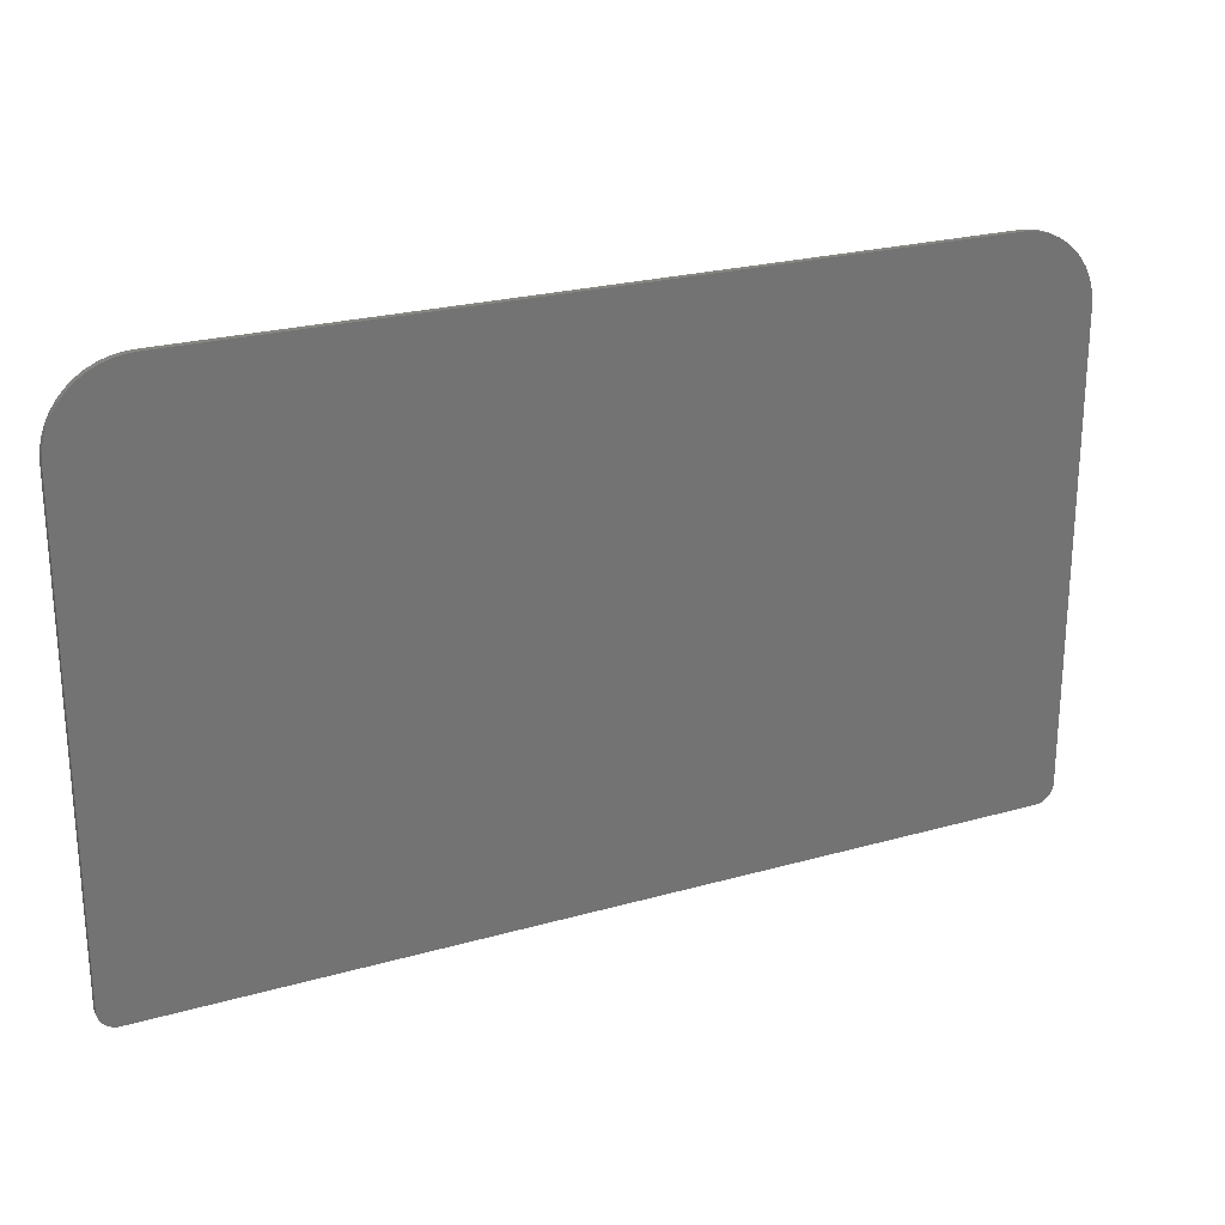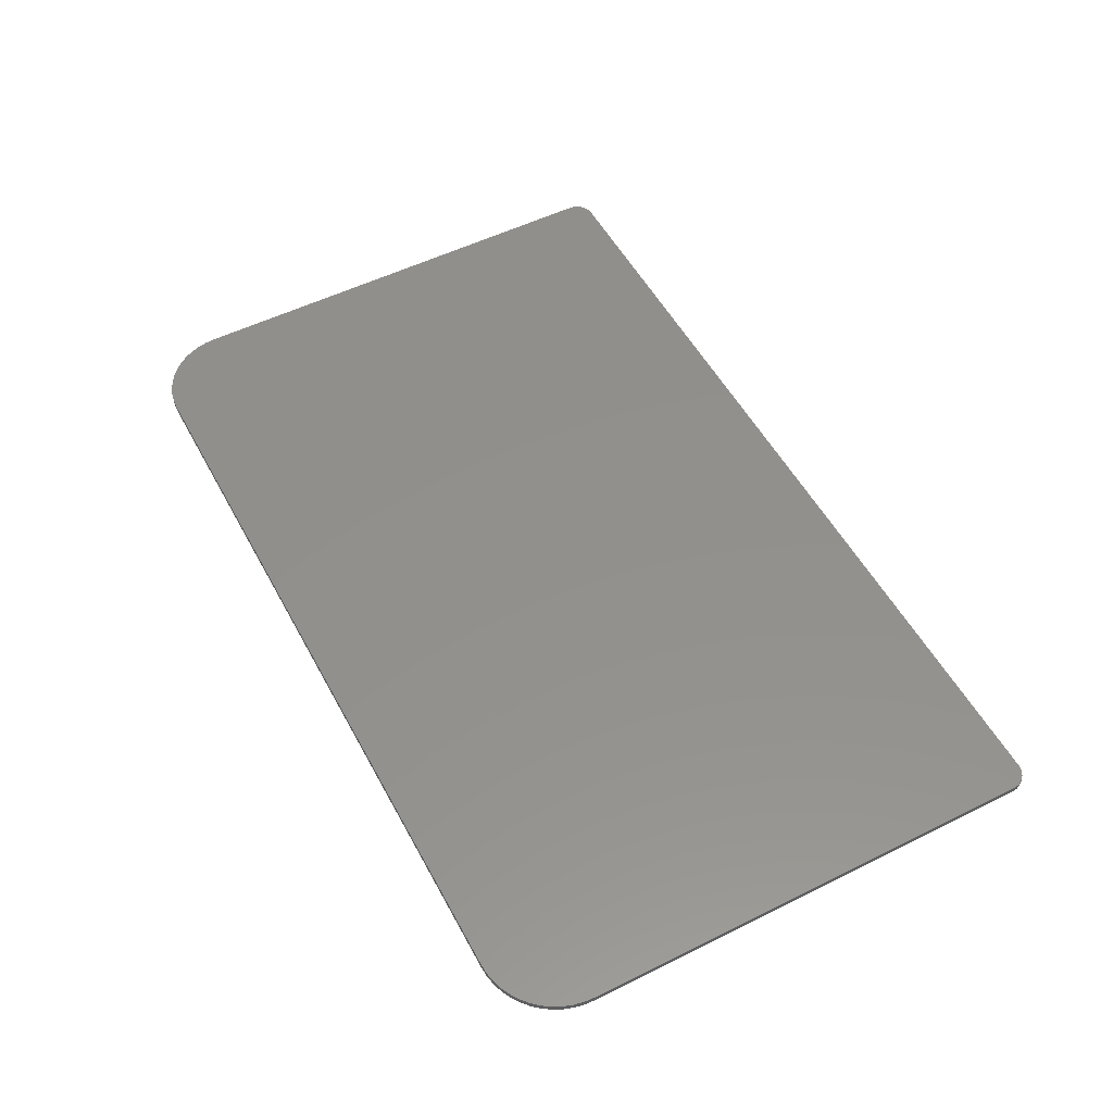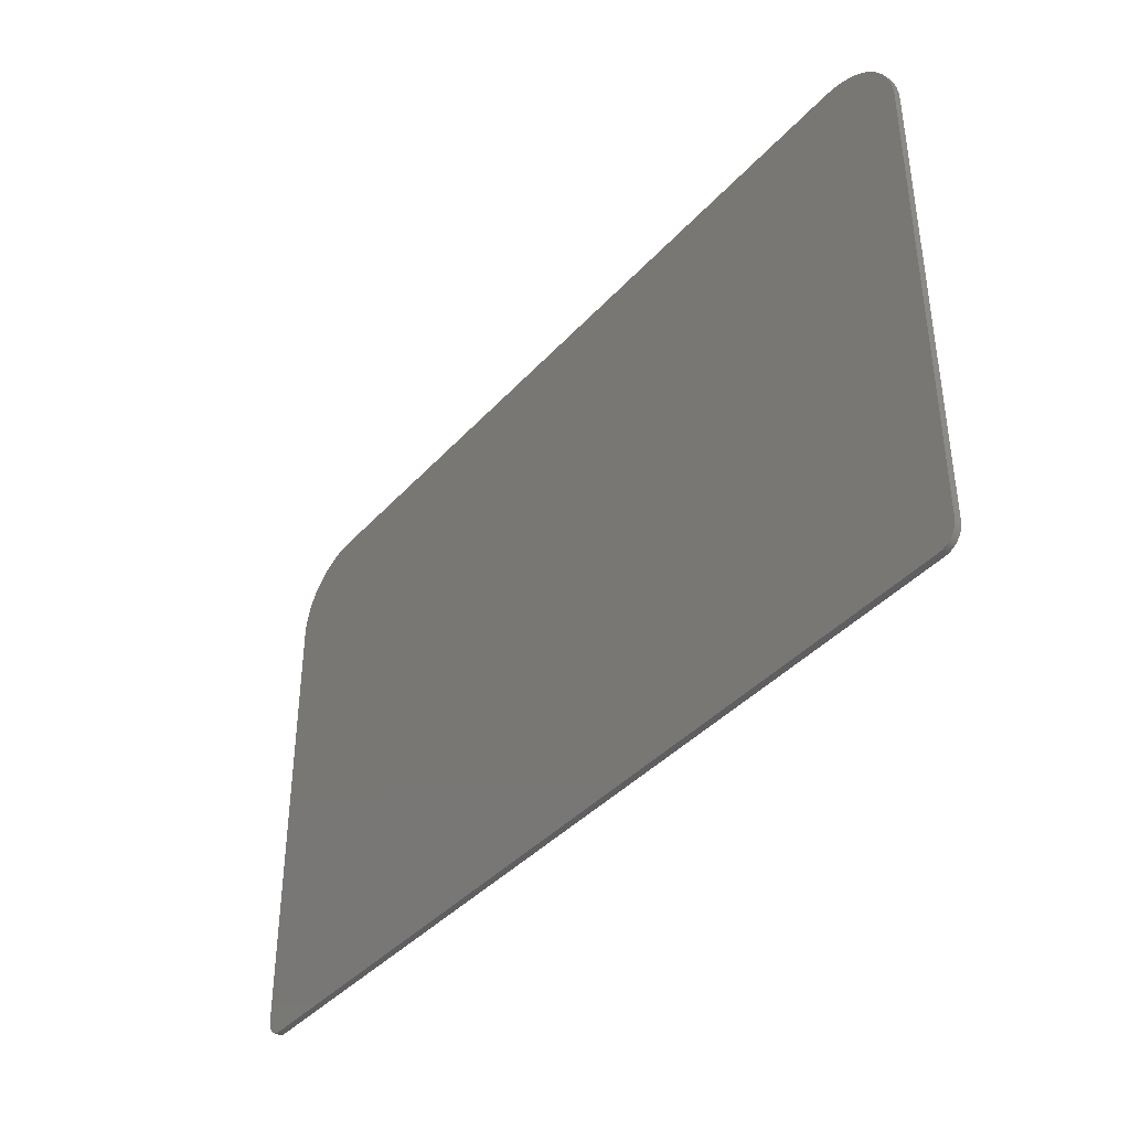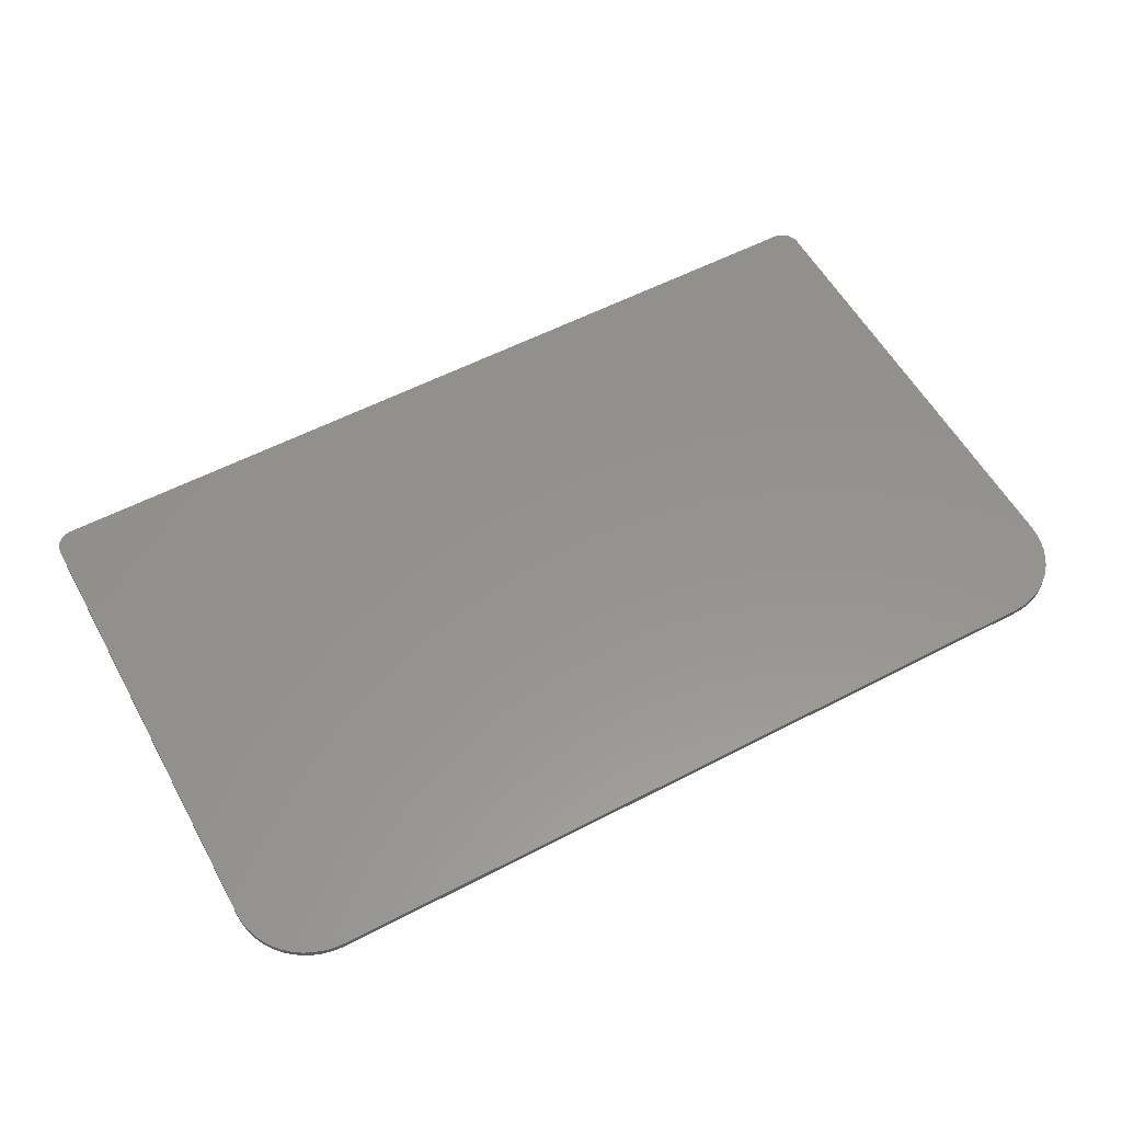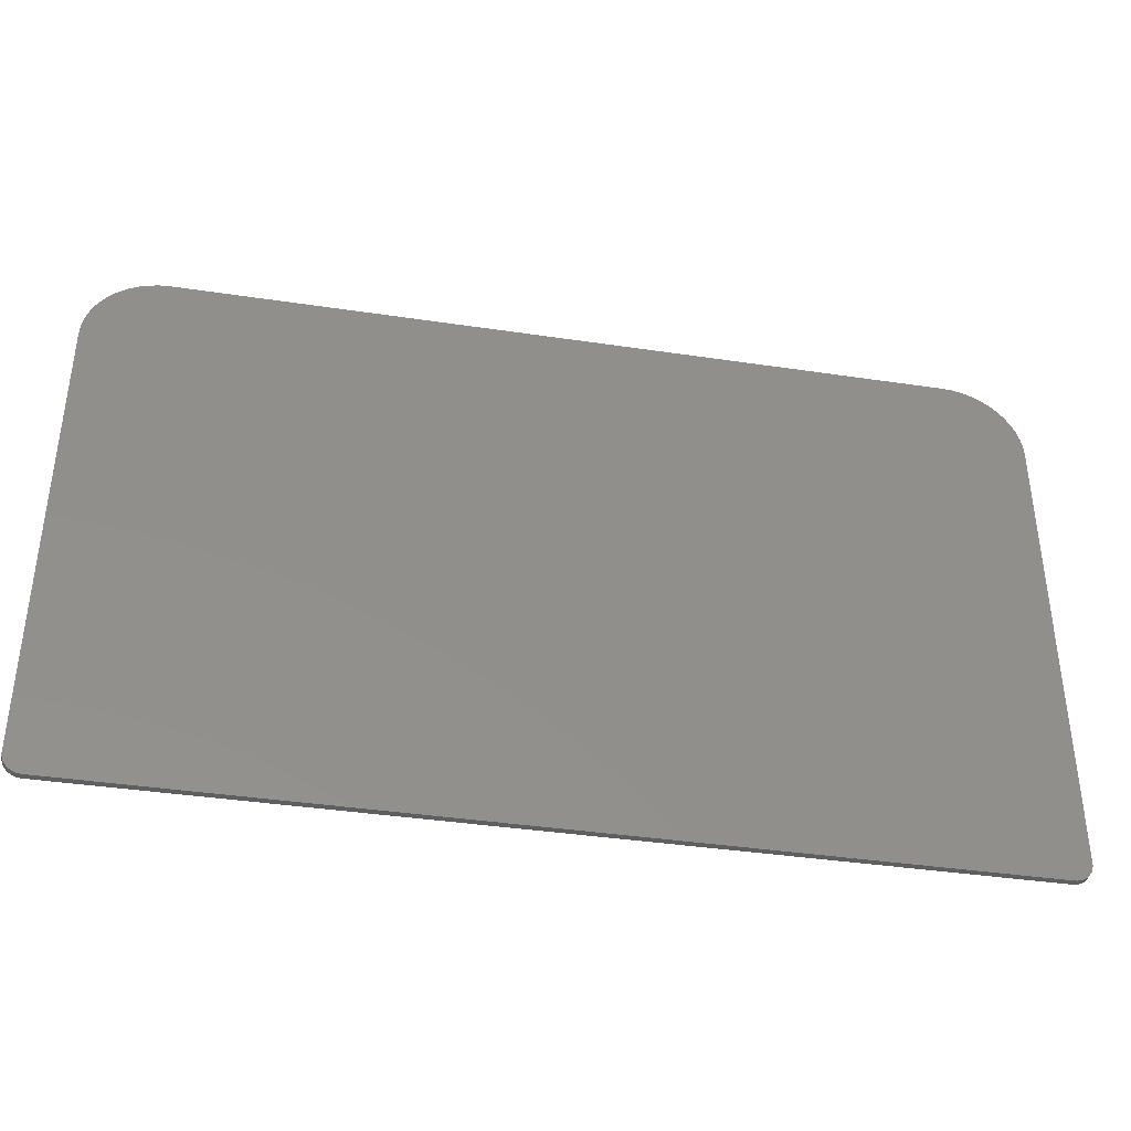
<metadata>
{"format":"stl","ext":"stl","renderer":"f3d","projection":"perspective","resolution":1024,"background":"white","views":[{"elev":23.9,"azim":-25.3,"up":"+Z"},{"elev":53.4,"azim":62.1,"up":"+Y"},{"elev":-39.6,"azim":52.8,"up":"+Z"},{"elev":56.5,"azim":-28.6,"up":"+Y"},{"elev":-38.7,"azim":-10.7,"up":"+Z"}]}
</metadata>
<code>
# stl→obj: 250 verts, 490 faces
v 6 -0.1 3.8
v 6.6 -0.1 3.2
v 6.595 -0.1 3.278
v 6.078 -0.1 3.795
v 6.58 -0.1 3.355
v 6.155 -0.1 3.78
v 6.554 -0.1 3.43
v 6.23 -0.1 3.754
v 6.52 -0.1 3.5
v 6.3 -0.1 3.72
v 6.476 -0.1 3.565
v 6.365 -0.1 3.676
v 6.424 -0.1 3.624
v 6.6 -0.1 -2
v 6 -0.1 -2.6
v 6.078 -0.1 -2.595
v 6.595 -0.1 -2.078
v 6.155 -0.1 -2.579
v 6.58 -0.1 -2.155
v 6.23 -0.1 -2.554
v 6.554 -0.1 -2.23
v 6.3 -0.1 -2.52
v 6.52 -0.1 -2.3
v 6.365 -0.1 -2.476
v 6.476 -0.1 -2.365
v 6.424 -0.1 -2.424
v -6 -0.1 -2.6
v -6.6 -0.1 -2
v -6.595 -0.1 -2.078
v -6.078 -0.1 -2.595
v -6.58 -0.1 -2.155
v -6.155 -0.1 -2.579
v -6.554 -0.1 -2.23
v -6.23 -0.1 -2.554
v -6.52 -0.1 -2.3
v -6.3 -0.1 -2.52
v -6.476 -0.1 -2.365
v -6.365 -0.1 -2.476
v -6.424 -0.1 -2.424
v -6.6 -0.1 3.2
v -6 -0.1 3.8
v -6.078 -0.1 3.795
v -6.595 -0.1 3.278
v -6.155 -0.1 3.78
v -6.58 -0.1 3.355
v -6.23 -0.1 3.754
v -6.554 -0.1 3.43
v -6.3 -0.1 3.72
v -6.52 -0.1 3.5
v -6.365 -0.1 3.676
v -6.476 -0.1 3.565
v -6.424 -0.1 3.624
v 6 -0.1 -3.2
v 6.157 -0.1 -3.19
v 6.311 -0.1 -3.159
v 6.459 -0.1 -3.109
v 6.6 -0.1 -3.039
v 6.731 -0.1 -2.952
v 6.848 -0.1 -2.849
v 6.952 -0.1 -2.731
v 7.039 -0.1 -2.6
v 7.109 -0.1 -2.459
v 7.159 -0.1 -2.311
v 7.19 -0.1 -2.157
v 7.2 -0.1 -2
v -7.2 -0.1 -2
v -7.19 -0.1 -2.157
v -7.159 -0.1 -2.311
v -7.109 -0.1 -2.459
v -7.039 -0.1 -2.6
v -6.952 -0.1 -2.731
v -6.848 -0.1 -2.849
v -6.731 -0.1 -2.952
v -6.6 -0.1 -3.039
v -6.459 -0.1 -3.109
v -6.311 -0.1 -3.159
v -6.157 -0.1 -3.19
v -6 -0.1 -3.2
v -6 -0.1 4.4
v -6.157 -0.1 4.39
v -6.311 -0.1 4.359
v -6.459 -0.1 4.309
v -6.6 -0.1 4.239
v -6.731 -0.1 4.152
v -6.848 -0.1 4.048
v -6.952 -0.1 3.931
v -7.039 -0.1 3.8
v -7.109 -0.1 3.659
v -7.159 -0.1 3.511
v -7.19 -0.1 3.357
v -7.2 -0.1 3.2
v 7.2 -0.1 3.2
v 7.19 -0.1 3.357
v 7.159 -0.1 3.511
v 7.109 -0.1 3.659
v 7.039 -0.1 3.8
v 6.952 -0.1 3.931
v 6.848 -0.1 4.048
v 6.731 -0.1 4.152
v 6.6 -0.1 4.239
v 6.459 -0.1 4.309
v 6.311 -0.1 4.359
v 6.157 -0.1 4.39
v 6 -0.1 4.4
v -7.2 -0.1 -3.2
v 7.2 -0.1 -3.2
v 7.197 -0.1 -4.061
v 7.2 -0.1 -4.1
v 7.2 -0.1 -3.8
v 7.19 -0.1 -4.022
v 7.177 -0.1 -3.985
v 7.16 -0.1 -3.95
v 7.138 -0.1 -3.917
v 7.112 -0.1 -3.888
v 7.083 -0.1 -3.862
v 7.05 -0.1 -3.84
v 7.015 -0.1 -3.823
v 6.978 -0.1 -3.81
v 6.939 -0.1 -3.803
v 6.9 -0.1 -3.8
v -6.939 -0.1 -3.803
v -6.9 -0.1 -3.8
v -7.2 -0.1 -3.8
v -6.978 -0.1 -3.81
v -7.015 -0.1 -3.823
v -7.05 -0.1 -3.84
v -7.083 -0.1 -3.862
v -7.112 -0.1 -3.888
v -7.138 -0.1 -3.917
v -7.16 -0.1 -3.95
v -7.177 -0.1 -3.985
v -7.19 -0.1 -4.022
v -7.197 -0.1 -4.061
v -7.2 -0.1 -4.1
v 6.939 -0.1 -4.397
v 6.9 -0.1 -4.4
v 6.978 -0.1 -4.39
v 7.015 -0.1 -4.377
v 7.05 -0.1 -4.36
v 7.083 -0.1 -4.338
v 7.112 -0.1 -4.312
v 7.138 -0.1 -4.283
v 7.16 -0.1 -4.25
v 7.177 -0.1 -4.215
v 7.19 -0.1 -4.178
v 7.197 -0.1 -4.139
v -6.939 -0.1 -4.397
v -6.9 -0.1 -4.4
v -6.978 -0.1 -4.39
v -7.015 -0.1 -4.377
v -7.05 -0.1 -4.36
v -7.083 -0.1 -4.338
v -7.112 -0.1 -4.312
v -7.138 -0.1 -4.283
v -7.16 -0.1 -4.25
v -7.177 -0.1 -4.215
v -7.19 -0.1 -4.178
v -7.197 -0.1 -4.139
v -5.71 -0.1 -2.6
v -5.71 -0.1 3.8
v -5.36 -0.1 -2.6
v -5.36 -0.1 3.8
v -4.48 -0.1 -2.6
v -4.48 -0.1 3.8
v -4.13 -0.1 -2.6
v -4.13 -0.1 3.8
v -3.25 -0.1 -2.6
v -3.25 -0.1 3.8
v -2.9 -0.1 -2.6
v -2.9 -0.1 3.8
v -2.02 -0.1 -2.6
v -2.02 -0.1 3.8
v -1.67 -0.1 -2.6
v -1.67 -0.1 3.8
v -0.79 -0.1 -2.6
v -0.79 -0.1 3.8
v -0.44 -0.1 -2.6
v -0.44 -0.1 3.8
v 0.79 -0.1 3.8
v 0.44 -0.1 3.8
v 0.44 -0.1 -2.6
v 0.79 -0.1 -2.6
v 2.02 -0.1 3.8
v 1.67 -0.1 3.8
v 1.67 -0.1 -2.6
v 2.02 -0.1 -2.6
v 3.25 -0.1 3.8
v 2.9 -0.1 3.8
v 2.9 -0.1 -2.6
v 3.25 -0.1 -2.6
v 4.48 -0.1 3.8
v 4.13 -0.1 3.8
v 4.13 -0.1 -2.6
v 4.48 -0.1 -2.6
v 5.71 -0.1 3.8
v 5.36 -0.1 3.8
v 5.36 -0.1 -2.6
v 5.71 -0.1 -2.6
v 7.2 0 3.2
v 7.2 0 -4.1
v -7.2 0 -4.1
v -7.2 0 3.2
v 7.19 0 3.357
v 7.159 0 3.511
v 7.109 0 3.659
v 7.039 0 3.8
v 6.952 0 3.931
v 6.848 0 4.048
v 6.731 0 4.152
v 6.6 0 4.239
v 6.459 0 4.309
v 6.311 0 4.359
v 6.157 0 4.39
v 6 0 4.4
v -7.19 0 3.357
v -7.159 0 3.511
v -7.109 0 3.659
v -7.039 0 3.8
v -6.952 0 3.931
v -6.848 0 4.048
v -6.731 0 4.152
v -6.6 0 4.239
v -6.459 0 4.309
v -6.311 0 4.359
v -6.157 0 4.39
v -6 0 4.4
v 7.197 0 -4.139
v 7.19 0 -4.178
v 7.177 0 -4.215
v 7.16 0 -4.25
v 7.138 0 -4.283
v 7.112 0 -4.312
v 7.083 0 -4.338
v 7.05 0 -4.36
v 7.015 0 -4.377
v 6.978 0 -4.39
v 6.939 0 -4.397
v 6.9 0 -4.4
v -7.197 0 -4.139
v -7.19 0 -4.178
v -7.177 0 -4.215
v -7.16 0 -4.25
v -7.138 0 -4.283
v -7.112 0 -4.312
v -7.083 0 -4.338
v -7.05 0 -4.36
v -7.015 0 -4.377
v -6.978 0 -4.39
v -6.939 0 -4.397
v -6.9 0 -4.4
f 1 2 3
f 3 4 1
f 4 3 5
f 5 6 4
f 6 5 7
f 7 8 6
f 8 7 9
f 9 10 8
f 10 9 11
f 11 12 10
f 12 11 13
f 14 15 16
f 16 17 14
f 17 16 18
f 18 19 17
f 19 18 20
f 20 21 19
f 21 20 22
f 22 23 21
f 23 22 24
f 24 25 23
f 25 24 26
f 27 28 29
f 29 30 27
f 30 29 31
f 31 32 30
f 32 31 33
f 33 34 32
f 34 33 35
f 35 36 34
f 36 35 37
f 37 38 36
f 38 37 39
f 40 41 42
f 42 43 40
f 43 42 44
f 44 45 43
f 45 44 46
f 46 47 45
f 47 46 48
f 48 49 47
f 49 48 50
f 50 51 49
f 51 50 52
f 53 54 16
f 16 15 53
f 54 55 18
f 18 16 54
f 55 56 20
f 20 18 55
f 56 57 22
f 22 20 56
f 57 58 24
f 24 22 57
f 58 59 26
f 26 24 58
f 59 60 25
f 25 26 59
f 60 61 23
f 23 25 60
f 61 62 21
f 21 23 61
f 62 63 19
f 19 21 62
f 63 64 17
f 17 19 63
f 64 65 14
f 14 17 64
f 66 67 29
f 29 28 66
f 67 68 31
f 31 29 67
f 68 69 33
f 33 31 68
f 69 70 35
f 35 33 69
f 70 71 37
f 37 35 70
f 71 72 39
f 39 37 71
f 72 73 38
f 38 39 72
f 73 74 36
f 36 38 73
f 74 75 34
f 34 36 74
f 75 76 32
f 32 34 75
f 76 77 30
f 30 32 76
f 77 78 27
f 27 30 77
f 79 80 42
f 42 41 79
f 80 81 44
f 44 42 80
f 81 82 46
f 46 44 81
f 82 83 48
f 48 46 82
f 83 84 50
f 50 48 83
f 84 85 52
f 52 50 84
f 85 86 51
f 51 52 85
f 86 87 49
f 49 51 86
f 87 88 47
f 47 49 87
f 88 89 45
f 45 47 88
f 89 90 43
f 43 45 89
f 90 91 40
f 40 43 90
f 92 93 3
f 3 2 92
f 93 94 5
f 5 3 93
f 94 95 7
f 7 5 94
f 95 96 9
f 9 7 95
f 96 97 11
f 11 9 96
f 97 98 13
f 13 11 97
f 98 99 12
f 12 13 98
f 99 100 10
f 10 12 99
f 100 101 8
f 8 10 100
f 101 102 6
f 6 8 101
f 102 103 4
f 4 6 102
f 103 104 1
f 1 4 103
f 67 66 105
f 68 67 105
f 69 68 105
f 70 69 105
f 71 70 105
f 72 71 105
f 73 72 105
f 74 73 105
f 75 74 105
f 76 75 105
f 77 76 105
f 78 77 105
f 54 53 106
f 55 54 106
f 56 55 106
f 57 56 106
f 58 57 106
f 59 58 106
f 60 59 106
f 61 60 106
f 62 61 106
f 63 62 106
f 64 63 106
f 65 64 106
f 107 108 109
f 110 107 109
f 111 110 109
f 112 111 109
f 113 112 109
f 114 113 109
f 115 114 109
f 116 115 109
f 117 116 109
f 118 117 109
f 119 118 109
f 120 119 109
f 121 122 123
f 124 121 123
f 125 124 123
f 126 125 123
f 127 126 123
f 128 127 123
f 129 128 123
f 130 129 123
f 131 130 123
f 132 131 123
f 133 132 123
f 134 133 123
f 135 119 120
f 120 136 135
f 137 118 119
f 119 135 137
f 138 117 118
f 118 137 138
f 139 116 117
f 117 138 139
f 140 115 116
f 116 139 140
f 141 114 115
f 115 140 141
f 142 113 114
f 114 141 142
f 143 112 113
f 113 142 143
f 144 111 112
f 112 143 144
f 145 110 111
f 111 144 145
f 146 107 110
f 110 145 146
f 108 107 146
f 121 147 148
f 148 122 121
f 124 149 147
f 147 121 124
f 125 150 149
f 149 124 125
f 126 151 150
f 150 125 126
f 127 152 151
f 151 126 127
f 128 153 152
f 152 127 128
f 129 154 153
f 153 128 129
f 130 155 154
f 154 129 130
f 131 156 155
f 155 130 131
f 132 157 156
f 156 131 132
f 133 158 157
f 157 132 133
f 134 158 133
f 91 66 28
f 28 40 91
f 159 27 78
f 79 41 160
f 161 159 78
f 161 162 160
f 160 159 161
f 79 160 162
f 163 161 78
f 79 162 164
f 165 163 78
f 165 166 164
f 164 163 165
f 79 164 166
f 167 165 78
f 79 166 168
f 169 167 78
f 169 170 168
f 168 167 169
f 79 168 170
f 171 169 78
f 79 170 172
f 173 171 78
f 173 174 172
f 172 171 173
f 79 172 174
f 175 173 78
f 79 174 176
f 177 175 78
f 177 178 176
f 176 175 177
f 79 176 178
f 179 180 181
f 181 182 179
f 183 184 185
f 185 186 183
f 187 188 189
f 189 190 187
f 191 192 193
f 193 194 191
f 195 196 197
f 197 198 195
f 182 181 53
f 185 182 53
f 193 190 53
f 190 189 53
f 181 177 78
f 78 53 181
f 186 185 53
f 198 197 53
f 15 198 53
f 197 194 53
f 189 186 53
f 194 193 53
f 104 196 195
f 104 195 1
f 104 179 184
f 104 184 183
f 79 178 180
f 180 104 79
f 104 183 188
f 104 180 179
f 104 187 192
f 104 192 191
f 104 191 196
f 104 188 187
f 120 122 148
f 148 136 120
f 92 2 14
f 14 65 92
f 27 41 40
f 40 28 27
f 159 160 41
f 41 27 159
f 163 164 162
f 162 161 163
f 167 168 166
f 166 165 167
f 171 172 170
f 170 169 171
f 175 176 174
f 174 173 175
f 181 180 178
f 178 177 181
f 184 179 182
f 182 185 184
f 188 183 186
f 186 189 188
f 192 187 190
f 190 193 192
f 196 191 194
f 194 197 196
f 1 195 198
f 198 15 1
f 2 1 15
f 15 14 2
f 122 78 105
f 105 123 122
f 120 53 78
f 78 122 120
f 109 106 53
f 53 120 109
f 199 200 201
f 201 202 199
f 199 92 108
f 108 200 199
f 201 134 91
f 91 202 201
f 93 92 199
f 199 203 93
f 94 93 203
f 203 204 94
f 95 94 204
f 204 205 95
f 96 95 205
f 205 206 96
f 97 96 206
f 206 207 97
f 98 97 207
f 207 208 98
f 99 98 208
f 208 209 99
f 100 99 209
f 209 210 100
f 101 100 210
f 210 211 101
f 102 101 211
f 211 212 102
f 103 102 212
f 212 213 103
f 104 103 213
f 213 214 104
f 90 202 91
f 202 90 215
f 89 215 90
f 215 89 216
f 88 216 89
f 216 88 217
f 87 217 88
f 217 87 218
f 86 218 87
f 218 86 219
f 85 219 86
f 219 85 220
f 84 220 85
f 220 84 221
f 83 221 84
f 221 83 222
f 82 222 83
f 222 82 223
f 81 223 82
f 223 81 224
f 80 224 81
f 224 80 225
f 79 225 80
f 225 79 226
f 146 200 108
f 200 146 227
f 145 227 146
f 227 145 228
f 144 228 145
f 228 144 229
f 143 229 144
f 229 143 230
f 142 230 143
f 230 142 231
f 141 231 142
f 231 141 232
f 140 232 141
f 232 140 233
f 139 233 140
f 233 139 234
f 138 234 139
f 234 138 235
f 137 235 138
f 235 137 236
f 135 236 137
f 236 135 237
f 136 237 135
f 237 136 238
f 158 134 201
f 201 239 158
f 157 158 239
f 239 240 157
f 156 157 240
f 240 241 156
f 155 156 241
f 241 242 155
f 154 155 242
f 242 243 154
f 153 154 243
f 243 244 153
f 152 153 244
f 244 245 152
f 151 152 245
f 245 246 151
f 150 151 246
f 246 247 150
f 149 150 247
f 247 248 149
f 147 149 248
f 248 249 147
f 148 147 249
f 249 250 148
f 226 202 215
f 215 225 226
f 225 215 216
f 216 224 225
f 224 216 217
f 217 223 224
f 223 217 218
f 218 222 223
f 222 218 219
f 219 221 222
f 221 219 220
f 214 203 199
f 203 214 213
f 213 204 203
f 204 213 212
f 212 205 204
f 205 212 211
f 211 206 205
f 206 211 210
f 210 207 206
f 207 210 209
f 209 208 207
f 250 239 201
f 239 250 249
f 249 240 239
f 240 249 248
f 248 241 240
f 241 248 247
f 247 242 241
f 242 247 246
f 246 243 242
f 243 246 245
f 245 244 243
f 238 200 227
f 227 237 238
f 237 227 228
f 228 236 237
f 236 228 229
f 229 235 236
f 235 229 230
f 230 234 235
f 234 230 231
f 231 233 234
f 233 231 232
f 226 79 104
f 104 214 226
f 238 136 148
f 148 250 238
f 199 202 226
f 226 214 199
f 201 200 238
f 238 250 201

</code>
